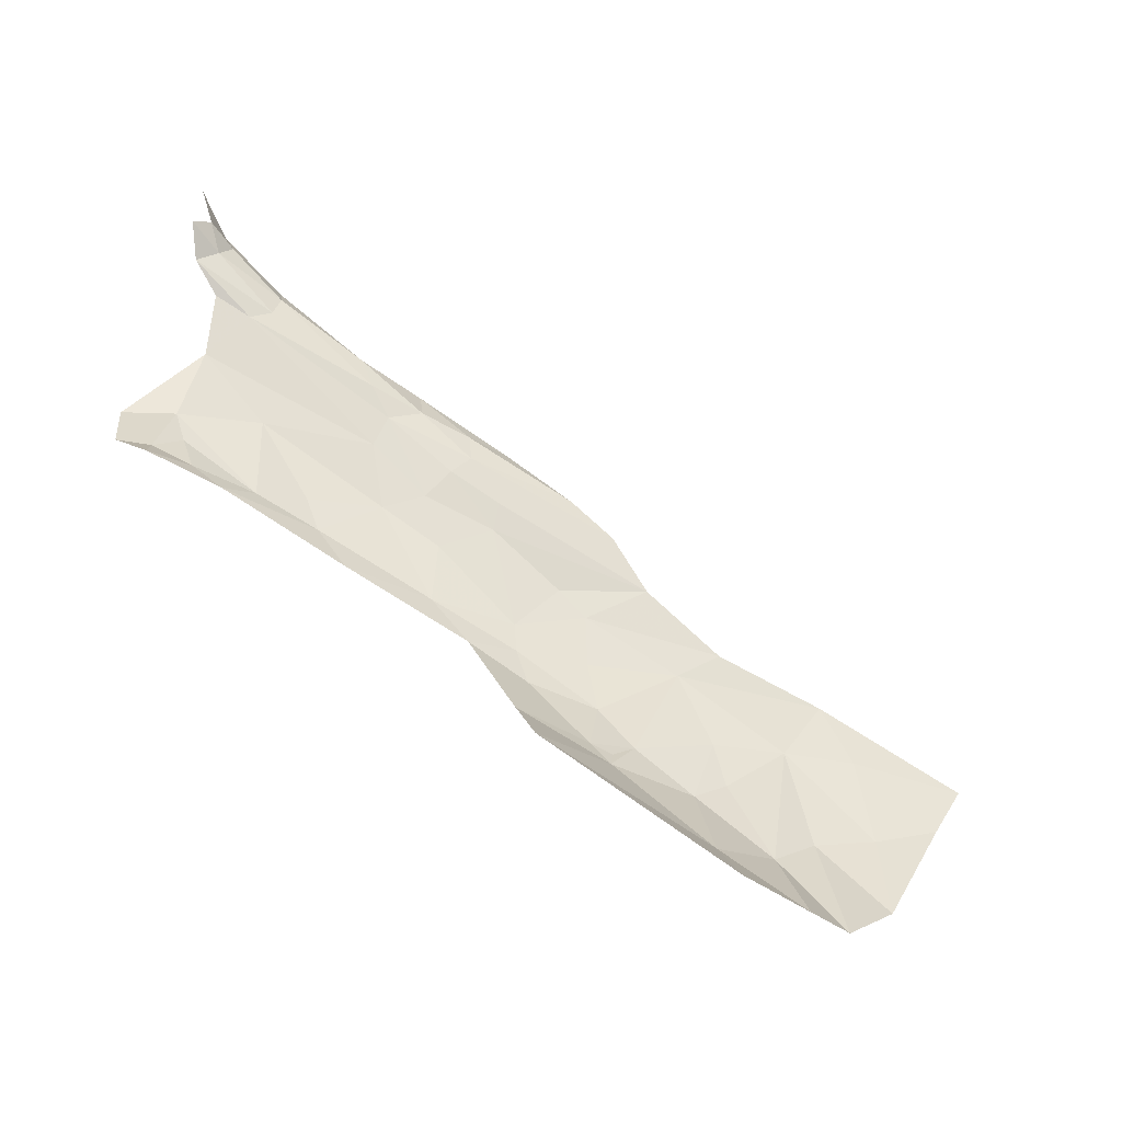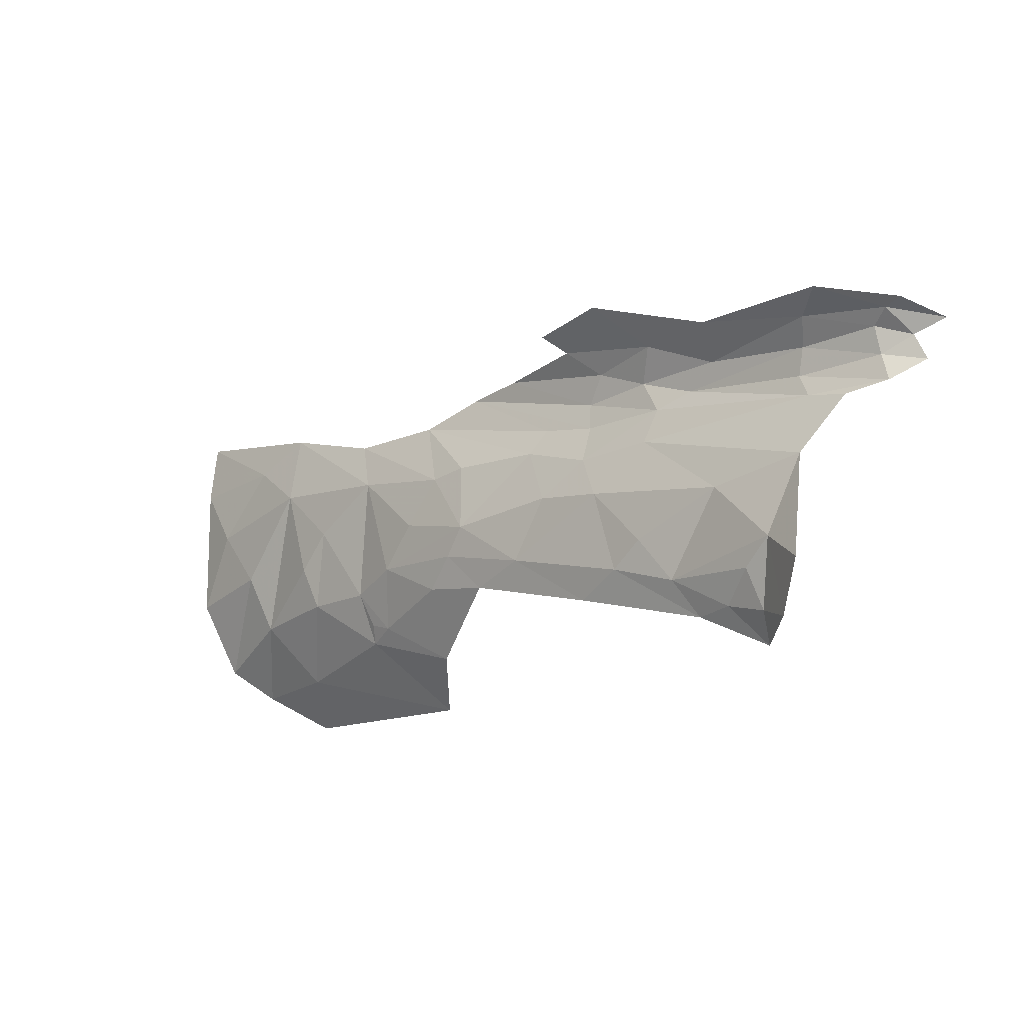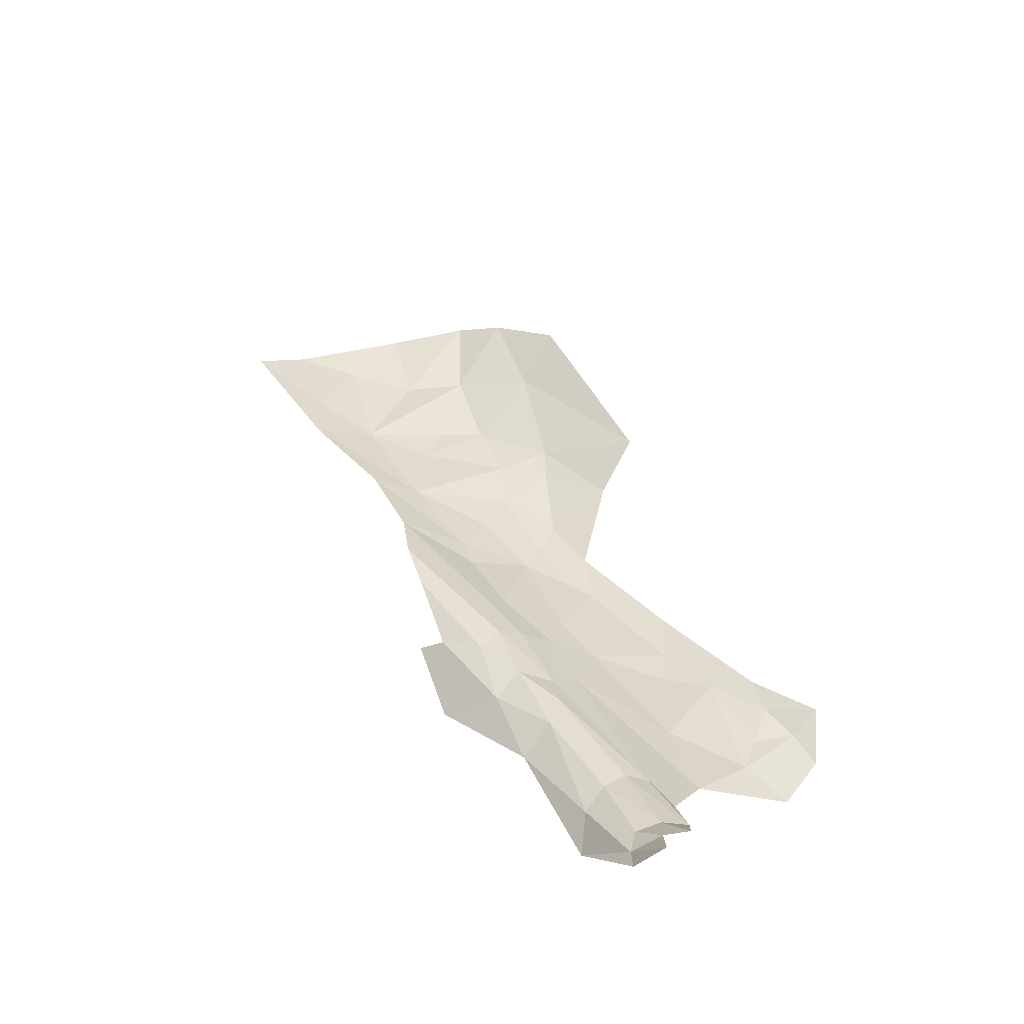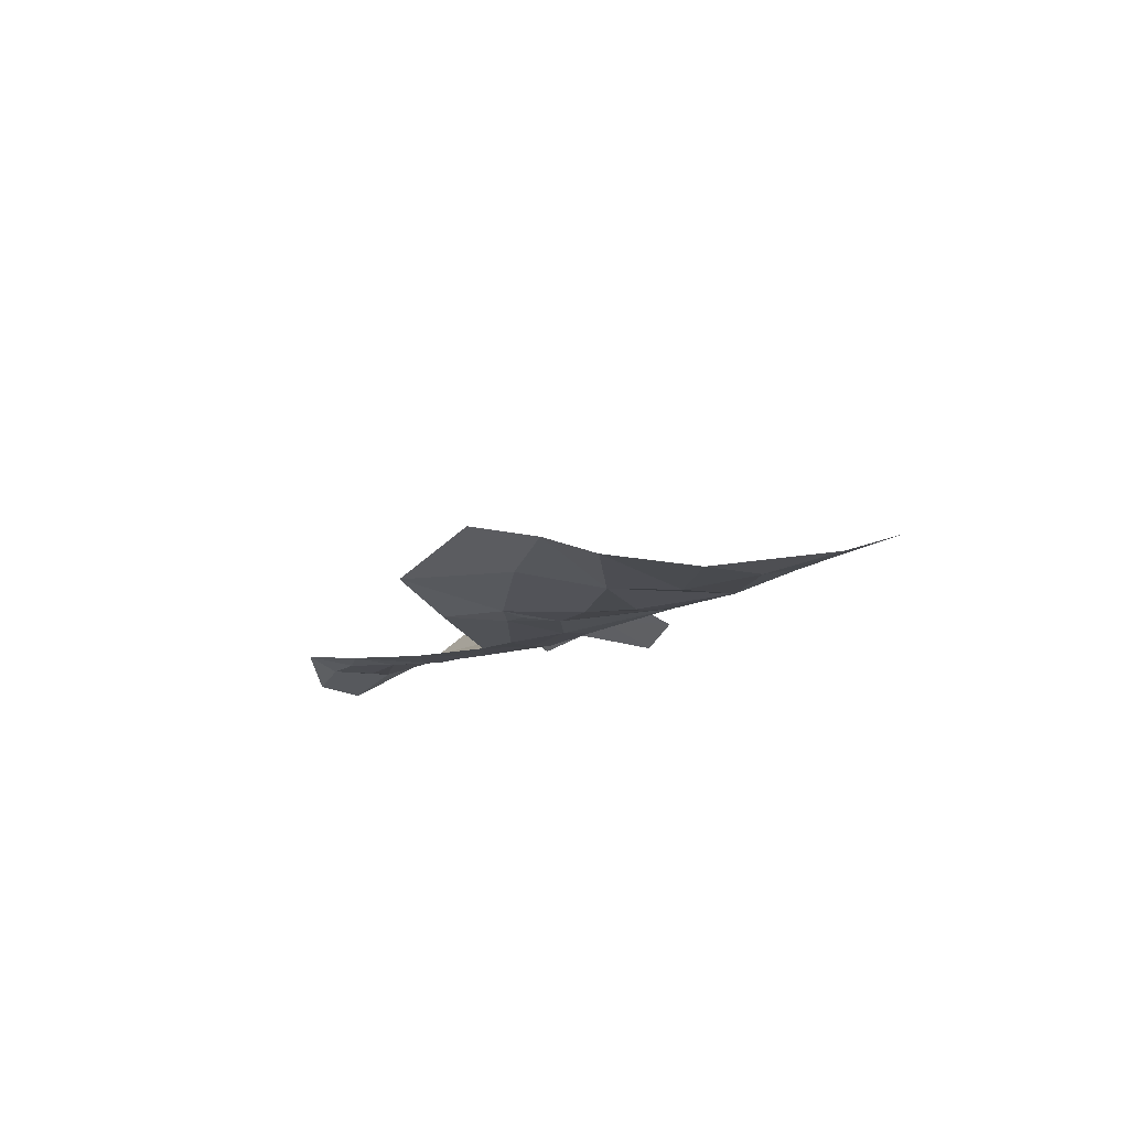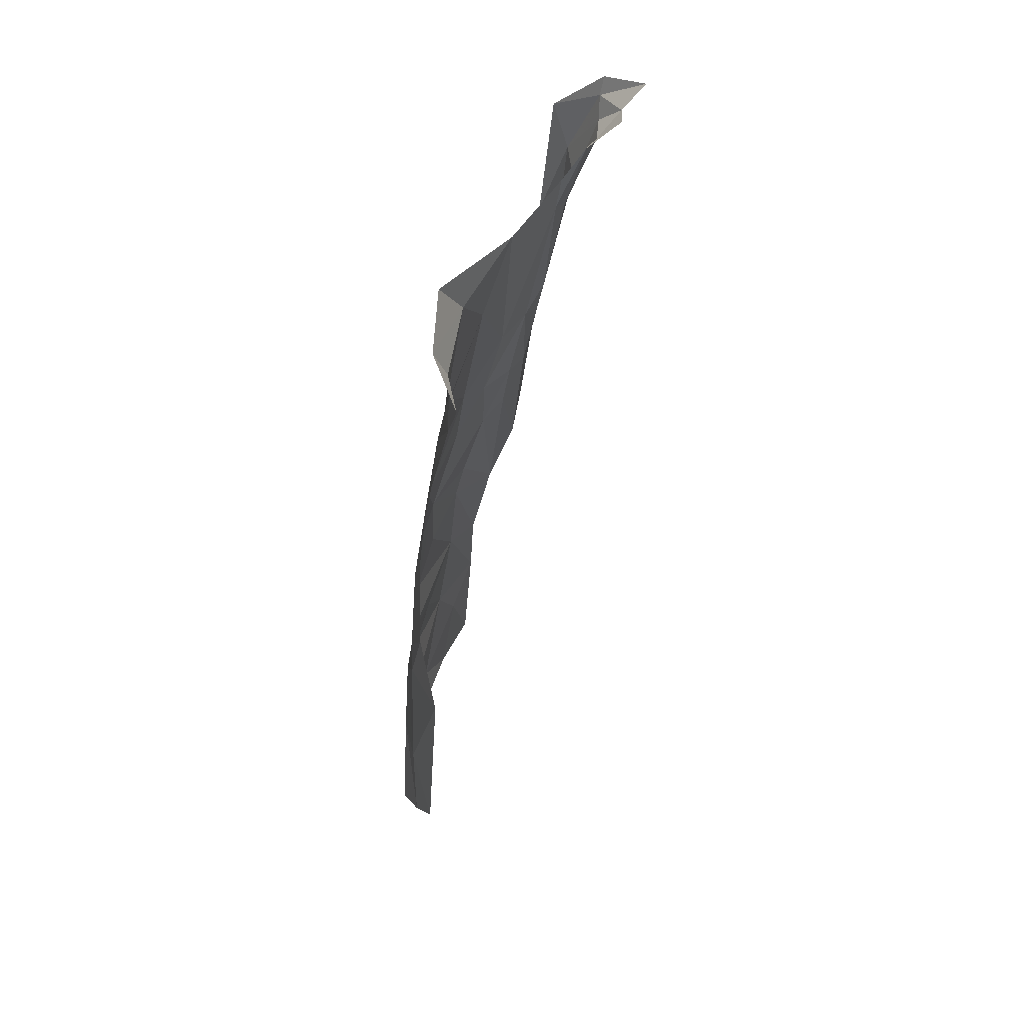
<metadata>
{"format":"obj","ext":"obj","renderer":"f3d","projection":"perspective","resolution":1024,"background":"white","views":[{"elev":-66.3,"azim":-14.9,"up":"+Y"},{"elev":17.9,"azim":-122.6,"up":"+Y"},{"elev":56.7,"azim":-138.0,"up":"+Z"},{"elev":-25.1,"azim":47.6,"up":"+Z"},{"elev":-15.1,"azim":-80.7,"up":"+Y"}]}
</metadata>
<code>
v -3.702 1.003 -2.069
v -3.586 0.8634 -2.155
v -3.802 0.8991 -2.094
v -3.798 1.233 -1.895
v -3.97 1.339 -1.847
v -3.8 1.306 -1.92
v -3.965 1.285 -1.839
v -4.092 1.292 -1.784
v -4.072 1.334 -1.783
v -2.597 0.8393 -2.272
v -2.796 0.8359 -2.26
v -2.866 0.9147 -2.209
v -4.085 1.023 -1.998
v -3.939 1.065 -1.994
v -3.918 0.9088 -2.06
v -4.09 1.369 -1.778
v -4.119 1.325 -1.741
v -4.147 1.353 -1.699
v -3.036 0.3598 -2.257
v -3.392 0.5107 -2.177
v -3.061 0.4765 -2.288
v -3.598 1.086 -2.005
v -3.568 1.118 -1.984
v -3.288 1.073 -2.051
v -4.127 1.26 -1.796
v -3.973 1.24 -1.851
v -3.511 0.7949 -2.184
v -3.743 0.8296 -2.117
v -4.032 0.8929 -2.031
v -4.06 0.965 -2.02
v -3.591 0.971 -2.102
v -3.502 1.063 -2.033
v -3.209 1.008 -2.108
v -3.502 1.025 -2.07
v -2.923 0.8216 -2.265
v -3.132 0.8927 -2.201
v -4.179 1.019 -2.019
v -4.067 1.144 -1.924
v -3.268 0.7681 -2.239
v -3.434 0.8876 -2.176
v -3.295 0.8567 -2.204
v -3.421 0.63 -2.201
v -3.398 0.7632 -2.217
v -3.056 0.7819 -2.261
v -2.728 0.5466 -2.372
v -2.821 0.4282 -2.356
v -2.865 0.6432 -2.332
v -3.769 1.179 -1.917
v -4.01 1.217 -1.861
v -3.833 0.9566 -2.068
v -3.728 1.142 -1.956
v -3.743 1.094 -1.994
v -3.282 0.6543 -2.246
v -3.244 0.6119 -2.253
v -2.944 0.5599 -2.329
v -3.087 0.6476 -2.296
v -4.112 1.389 -1.768
v -4.012 1.398 -1.864
v -3.634 1.042 -2.045
v -4.077 1.232 -1.843
v -2.751 0.6982 -2.328
v -2.639 0.7527 -2.312
v -4.106 0.9063 -2.018
v -4.168 0.9193 -2.03
v -3.67 1.174 -1.944
v -3.678 1.242 -1.942
v -3.372 1.123 -2.021
v -3.575 1.173 -1.968
v -3.311 0.9421 -2.157
v -3.062 0.9438 -2.169
v -3.2 0.6986 -2.26
v -3.028 0.7045 -2.293
v -3.47 1.228 -2.024
v -3.605 1.305 -2.009
v -3.505 1.202 -1.994
v -2.904 0.3896 -2.312
v -3.424 0.8314 -2.197
v -3.365 0.9748 -2.132
v -3.24 0.6493 -2.255
v -4.149 1.29 -1.737
v -3.975 0.8573 -2.042
v -4.107 0.8433 -2.003
f 1 2 3
f 4 5 6
f 7 8 9
f 10 11 12
f 13 14 15
f 16 17 18
f 19 20 21
f 22 23 24
f 25 8 26
f 27 28 2
f 29 30 15
f 1 31 2
f 32 24 33
f 33 34 32
f 12 35 36
f 13 37 38
f 39 40 41
f 42 27 43
f 44 36 35
f 11 35 12
f 45 46 47
f 4 7 5
f 48 49 26
f 14 50 15
f 49 48 51
f 49 52 38
f 39 53 43
f 21 20 54
f 46 55 47
f 21 54 56
f 57 16 18
f 58 6 5
f 52 1 14
f 52 59 1
f 25 49 60
f 25 26 49
f 45 61 62
f 45 47 61
f 34 59 22
f 34 40 31
f 63 30 29
f 63 64 13
f 65 4 66
f 48 7 4
f 23 67 24
f 65 66 68
f 41 36 39
f 69 70 36
f 71 56 54
f 44 35 72
f 71 39 36
f 71 53 39
f 66 4 6
f 73 66 74
f 75 68 66
f 37 13 64
f 70 69 33
f 5 16 58
f 5 7 9
f 46 76 55
f 40 2 31
f 77 27 2
f 77 40 39
f 77 2 40
f 35 47 55
f 35 61 47
f 69 78 33
f 69 40 78
f 6 74 66
f 51 52 49
f 51 59 52
f 62 11 10
f 42 54 20
f 79 71 54
f 38 14 13
f 38 52 14
f 8 25 80
f 13 30 63
f 13 15 30
f 12 36 70
f 71 44 56
f 71 36 44
f 42 53 54
f 42 43 53
f 53 79 54
f 53 71 79
f 56 55 21
f 72 35 55
f 8 17 9
f 8 80 17
f 67 68 75
f 67 23 68
f 61 11 62
f 61 35 11
f 3 28 81
f 3 2 28
f 15 3 81
f 15 50 3
f 73 75 66
f 59 31 1
f 59 34 31
f 7 26 8
f 7 48 26
f 21 76 19
f 21 55 76
f 34 78 40
f 34 33 78
f 56 72 55
f 56 44 72
f 22 51 23
f 22 59 51
f 65 23 51
f 65 68 23
f 58 16 57
f 69 41 40
f 69 36 41
f 1 50 14
f 1 3 50
f 38 60 49
f 81 29 15
f 81 82 29
f 65 48 4
f 65 51 48
f 16 9 17
f 16 5 9
f 43 77 39
f 43 27 77
f 22 32 34
f 22 24 32
f 82 63 29
f 82 64 63

</code>
